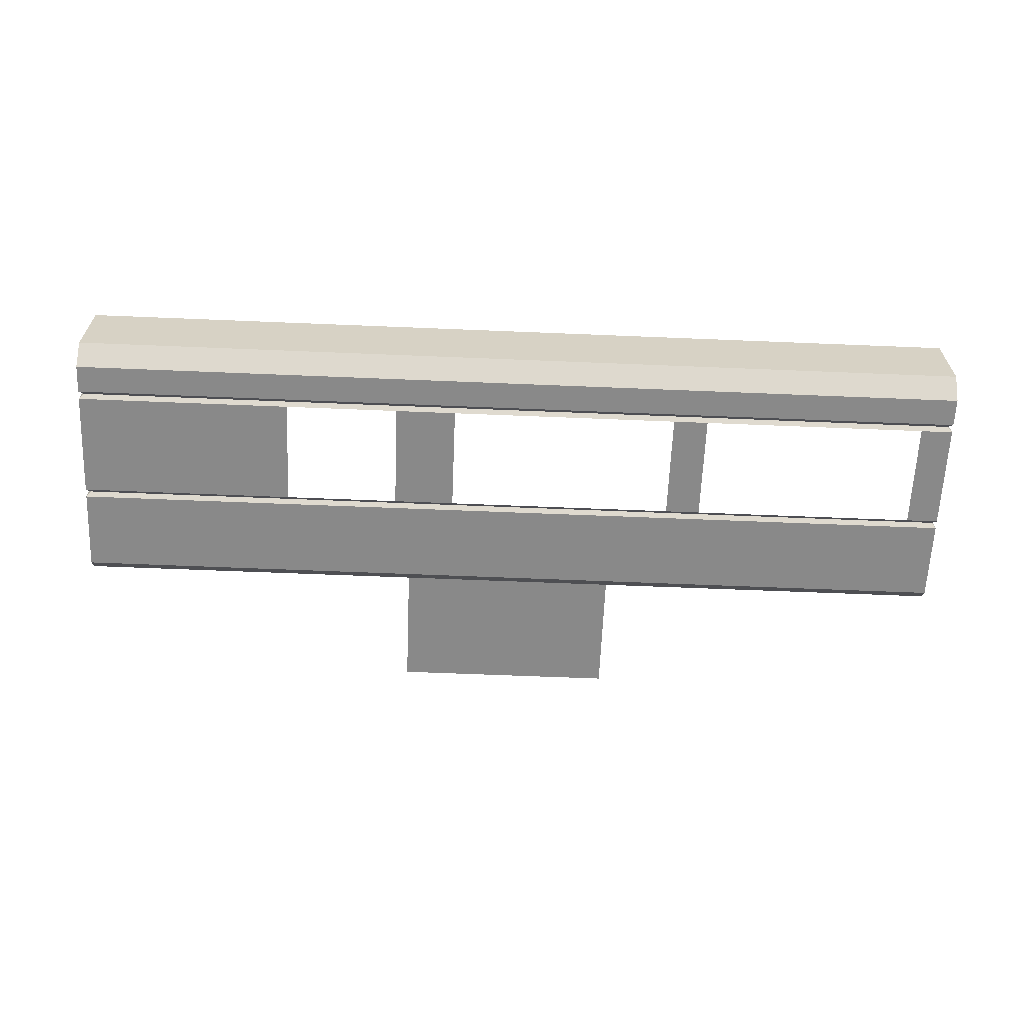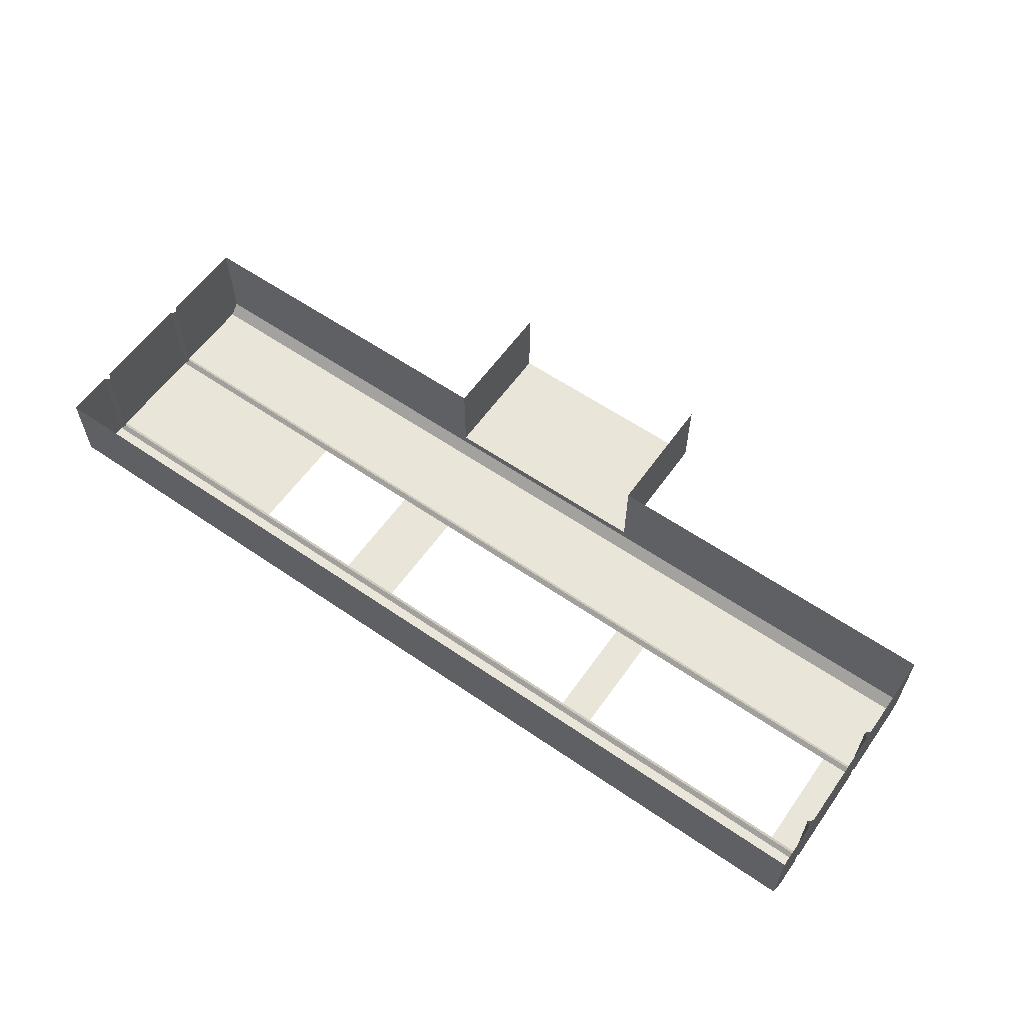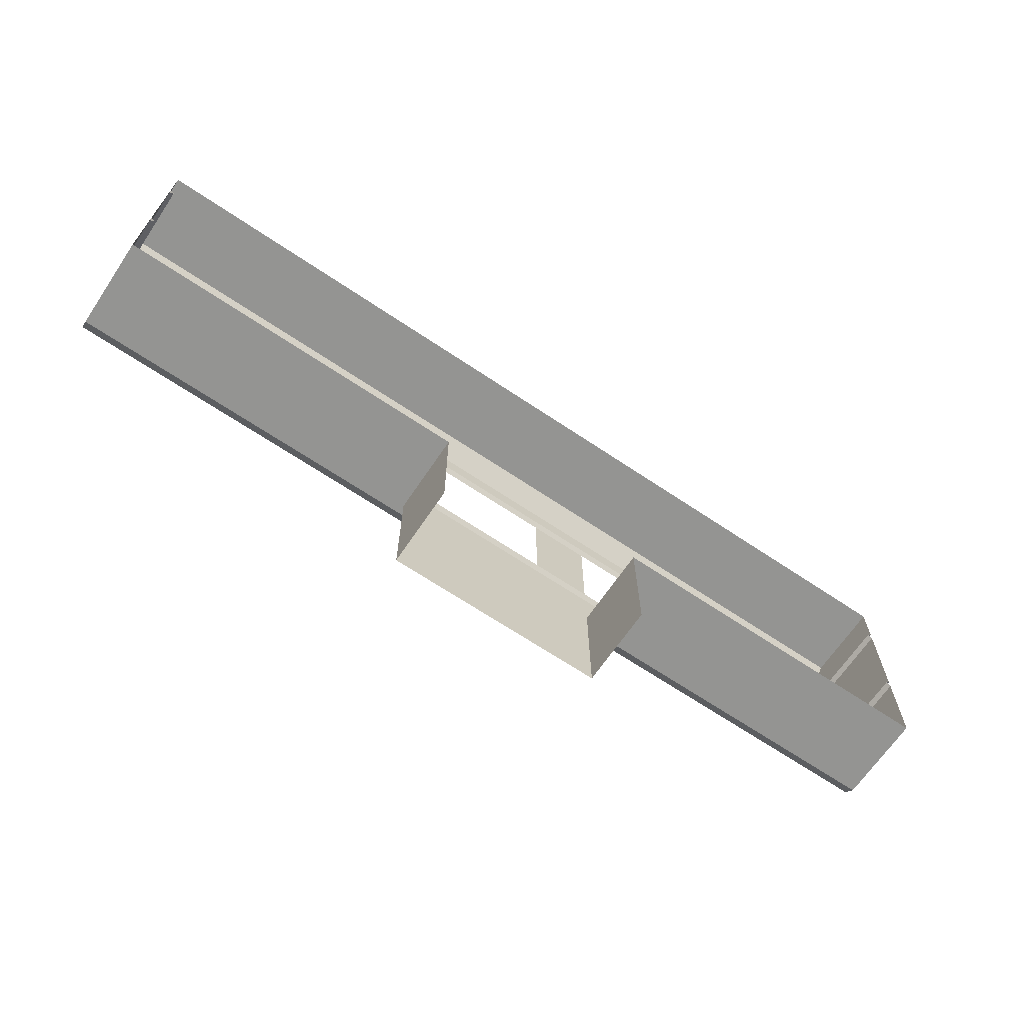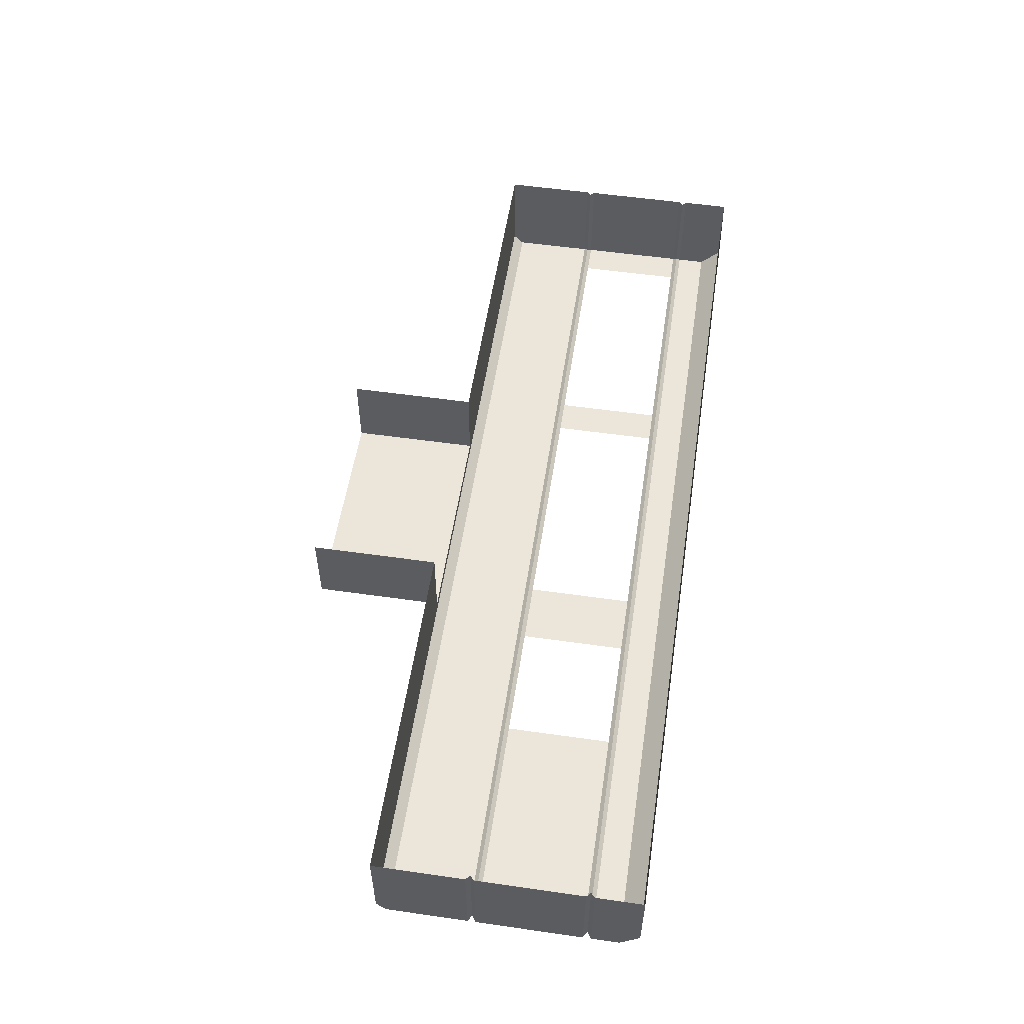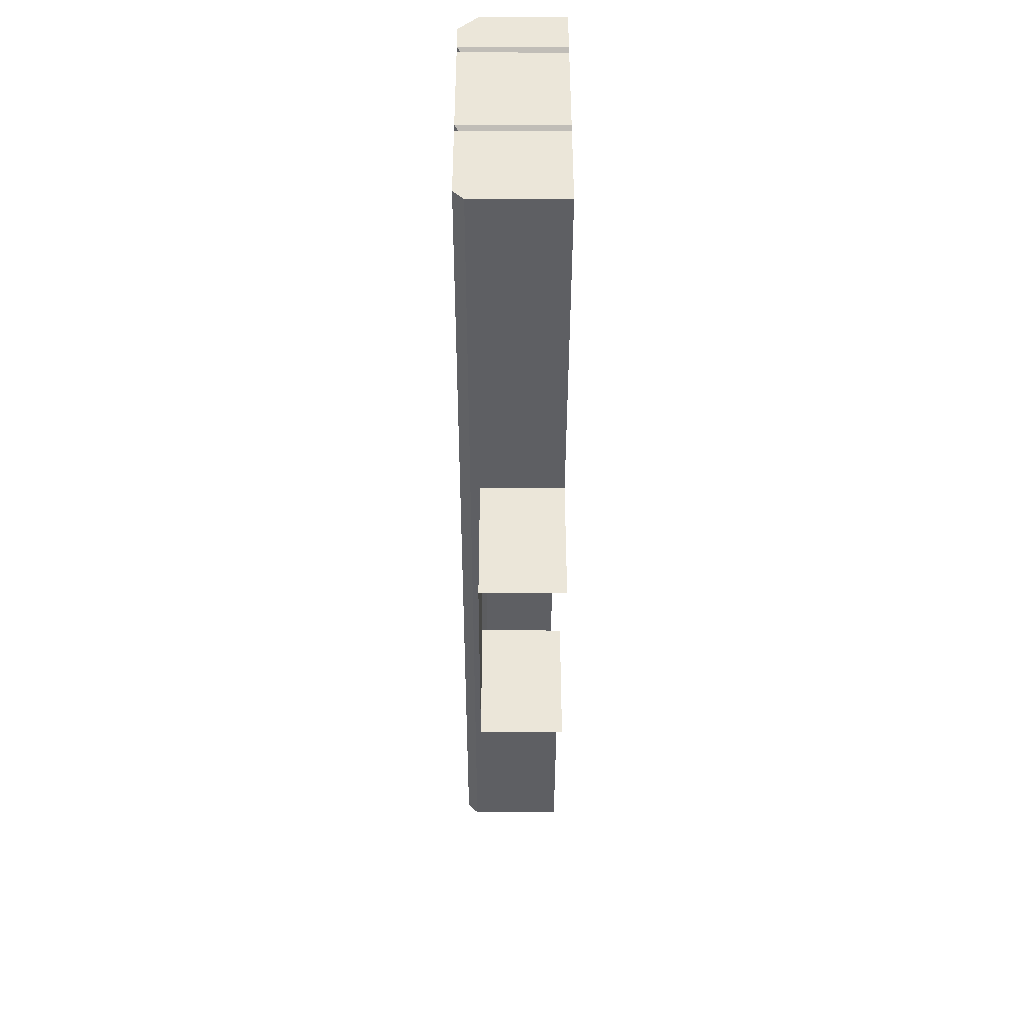
<metadata>
{"format":"obj","ext":"obj","renderer":"f3d","projection":"perspective","resolution":1024,"background":"white","views":[{"elev":-63.0,"azim":-2.4,"up":"+Y"},{"elev":59.7,"azim":35.2,"up":"+Y"},{"elev":-66.9,"azim":146.0,"up":"+Z"},{"elev":54.6,"azim":-81.4,"up":"+Y"},{"elev":-41.7,"azim":89.9,"up":"+Z"}]}
</metadata>
<code>
o SM_Steckdosenbox_02
v 0.268 -0.03148 0.08743
v 0.268 -0.03148 0.02093
v 0.2883 -0.03148 0.08743
v 0.2883 -0.03148 0.02093
v -0.152 -0.03148 0.08743
v -0.2883 -0.03148 0.08743
v -0.2883 -0.03148 0.02093
v -0.152 -0.03148 0.02093
v 0.06772 -0.01937 -0.04136
v 0.06772 -0.01937 -0.1222
v 0.06772 0.03148 -0.04136
v 0.06772 0.03148 -0.1222
v -0.07032 0.03148 -0.04136
v -0.07032 0.03148 -0.1222
v -0.07032 -0.01937 -0.04136
v -0.07032 -0.01937 -0.1222
v 0.2883 0.03148 0.09262
v 0.2856 -0.01937 0.09002
v 0.2856 0.03148 0.09002
v 0.2883 -0.01937 0.09262
v 0.2883 -0.03148 0.09262
v 0.2856 -0.02882 0.09002
v 0.2856 -0.01937 0.09002
v -0.04131 -0.03148 0.08743
v -0.07984 -0.03148 0.08743
v -0.04131 -0.03148 0.02093
v -0.07984 -0.03148 0.02093
v 0.1036 -0.03148 0.08743
v 0.1258 -0.03148 0.02093
v 0.1258 -0.03148 0.08743
v 0.1036 -0.03148 0.02093
v 0.2883 -0.03148 0.08743
v 0.2883 -0.03148 0.02093
v 0.2883 -0.01937 0.08743
v 0.2883 -0.01937 0.02093
v 0.2883 0.03148 0.08743
v 0.2883 0.03148 0.02093
v -0.2883 0.03148 0.08743
v -0.2883 0.03148 0.02093
v -0.2883 -0.01937 0.08743
v -0.2883 -0.01937 0.02093
v -0.2883 -0.03148 0.08743
v -0.2883 -0.03148 0.02093
v -0.07032 -0.01937 -0.04136
v -0.07032 -0.01937 -0.1222
v -0.04819 -0.01937 -0.1222
v -0.04819 -0.01937 -0.04136
v 0.04559 -0.01937 -0.1222
v 0.04559 -0.01937 -0.04136
v 0.06772 -0.01937 -0.1222
v 0.06772 -0.01937 -0.04136
v 0.2883 -0.01937 0.1222
v 0.268 -0.01937 0.1222
v 0.2883 -0.03148 0.1101
v 0.268 -0.03148 0.1101
v 0.1258 -0.01937 0.1222
v 0.1258 -0.03148 0.1101
v 0.1036 -0.01937 0.1222
v 0.1036 -0.03148 0.1101
v -0.04131 -0.01937 0.1222
v -0.04131 -0.03148 0.1101
v -0.07984 -0.01937 0.1222
v -0.07984 -0.03148 0.1101
v -0.152 -0.01937 0.1222
v -0.152 -0.03148 0.1101
v -0.2883 -0.01937 0.1222
v -0.2883 -0.03148 0.1101
v -0.152 -0.02511 -0.04136
v -0.2883 -0.03148 -0.03499
v -0.2883 -0.02511 -0.04136
v -0.152 -0.03148 -0.03499
v -0.07032 -0.02511 -0.04136
v -0.07032 -0.03148 -0.03499
v -0.04819 -0.02511 -0.04136
v -0.04819 -0.03148 -0.03499
v 0.04559 -0.02511 -0.04136
v 0.04559 -0.03148 -0.03499
v 0.06772 -0.02511 -0.04136
v 0.06772 -0.03148 -0.03499
v 0.2607 -0.02511 -0.04136
v 0.2607 -0.03148 -0.03499
v 0.2883 -0.02511 -0.04136
v 0.2883 -0.03148 -0.03499
v -0.152 -0.03148 0.01574
v -0.2883 -0.03148 0.01574
v -0.2883 -0.03148 -0.03499
v -0.152 -0.03148 -0.03499
v -0.07984 -0.03148 0.01574
v -0.07032 -0.03148 -0.03499
v -0.04131 -0.03148 0.01574
v -0.04819 -0.03148 -0.03499
v 0.04559 -0.03148 -0.03499
v 0.1036 -0.03148 0.01574
v 0.06772 -0.03148 -0.03499
v 0.1258 -0.03148 0.01574
v 0.2607 -0.03148 -0.03499
v 0.268 -0.03148 0.01574
v 0.2883 -0.03148 -0.03499
v 0.2883 -0.03148 0.01574
v 0.2883 -0.01937 0.02093
v 0.2883 -0.03148 0.02093
v 0.2856 -0.02882 0.01834
v 0.2856 -0.01937 0.01834
v 0.2883 0.03148 0.02093
v 0.2856 0.03148 0.01834
v -0.2883 0.03148 0.08743
v -0.2856 -0.01937 0.09002
v -0.2856 0.03148 0.09002
v -0.2883 -0.01937 0.08743
v -0.2856 -0.02882 0.09002
v -0.2883 -0.03148 0.08743
v 0.2856 -0.02882 0.09002
v 0.268 -0.03148 0.08743
v 0.2883 -0.03148 0.08743
v 0.2656 -0.02882 0.09002
v 0.1258 -0.03148 0.08743
v 0.1258 -0.02882 0.09002
v 0.1036 -0.02882 0.09002
v 0.1036 -0.03148 0.08743
v -0.04131 -0.02882 0.09002
v -0.04131 -0.03148 0.08743
v -0.07984 -0.02882 0.09002
v -0.07984 -0.03148 0.08743
v -0.151 -0.02882 0.09002
v -0.152 -0.03148 0.08743
v -0.2856 -0.02882 0.09002
v -0.2883 -0.03148 0.08743
v -0.152 -0.03148 0.02093
v -0.2883 -0.03148 0.02093
v -0.2856 -0.02882 0.01834
v -0.151 -0.02882 0.01834
v -0.07984 -0.03148 0.02093
v -0.07984 -0.02882 0.01834
v -0.04131 -0.02882 0.01834
v -0.04131 -0.03148 0.02093
v 0.1036 -0.02882 0.01834
v 0.1036 -0.03148 0.02093
v 0.1258 -0.02882 0.01834
v 0.1258 -0.03148 0.02093
v 0.2656 -0.02882 0.01834
v 0.268 -0.03148 0.02093
v 0.2856 -0.02882 0.01834
v 0.2883 -0.03148 0.02093
v -0.2856 -0.01937 0.01834
v -0.2856 0.03148 0.01834
v -0.2883 0.03148 0.01574
v -0.2883 -0.01937 0.01574
v -0.2856 -0.02882 0.01834
v -0.2883 -0.03148 0.01574
v 0.2883 -0.03148 0.09262
v 0.268 -0.03148 0.09262
v 0.2856 -0.02882 0.09002
v 0.2656 -0.02882 0.09002
v 0.1258 -0.03148 0.09262
v 0.1258 -0.02882 0.09002
v 0.1036 -0.03148 0.09262
v 0.1036 -0.02882 0.09002
v -0.04131 -0.03148 0.09262
v -0.04131 -0.02882 0.09002
v -0.07984 -0.03148 0.09262
v -0.07984 -0.02882 0.09002
v -0.151 -0.02882 0.09002
v -0.152 -0.03148 0.09262
v -0.2856 -0.02882 0.09002
v -0.2883 -0.03148 0.09262
v -0.2883 -0.03148 0.01574
v -0.152 -0.03148 0.01574
v -0.2856 -0.02882 0.01834
v -0.151 -0.02882 0.01834
v -0.07984 -0.03148 0.01574
v -0.07984 -0.02882 0.01834
v -0.04131 -0.03148 0.01574
v -0.04131 -0.02882 0.01834
v 0.1036 -0.03148 0.01574
v 0.1036 -0.02882 0.01834
v 0.1258 -0.03148 0.01574
v 0.1258 -0.02882 0.01834
v 0.2656 -0.02882 0.01834
v 0.268 -0.03148 0.01574
v 0.2856 -0.02882 0.01834
v 0.2883 -0.03148 0.01574
v -0.2883 -0.01937 0.1222
v -0.152 -0.01937 0.1222
v -0.2883 0.03148 0.1222
v -0.152 0.03148 0.1222
v -0.07984 -0.01937 0.1222
v -0.07984 0.03148 0.1222
v -0.04131 -0.01937 0.1222
v -0.04131 0.03148 0.1222
v 0.1036 -0.01937 0.1222
v 0.1036 0.03148 0.1222
v 0.1258 0.03148 0.1222
v 0.1258 -0.01937 0.1222
v 0.268 0.03148 0.1222
v 0.268 -0.01937 0.1222
v 0.2883 -0.01937 0.1222
v 0.2883 0.03148 0.1222
v 0.2883 -0.01937 0.09262
v 0.2883 -0.03148 0.1101
v 0.2883 -0.03148 0.09262
v 0.2883 -0.01937 0.1222
v 0.2883 0.03148 0.1222
v 0.2883 0.03148 0.09262
v -0.2883 -0.01937 0.09262
v -0.2883 0.03148 0.1222
v -0.2883 0.03148 0.09262
v -0.2883 -0.01937 0.1222
v -0.2883 -0.03148 0.1101
v -0.2883 -0.03148 0.09262
v -0.2883 -0.01937 0.01574
v -0.2883 0.03148 0.01574
v -0.2883 0.03148 -0.04136
v -0.2883 -0.01937 -0.04136
v -0.2883 -0.03148 -0.03499
v -0.2883 -0.03148 0.01574
v -0.2883 -0.02511 -0.04136
v 0.2883 -0.03148 0.1101
v 0.268 -0.03148 0.09262
v 0.2883 -0.03148 0.09262
v 0.268 -0.03148 0.1101
v 0.1258 -0.03148 0.1101
v 0.1258 -0.03148 0.09262
v 0.1036 -0.03148 0.1101
v 0.1036 -0.03148 0.09262
v -0.04131 -0.03148 0.1101
v -0.04131 -0.03148 0.09262
v -0.07984 -0.03148 0.1101
v -0.07984 -0.03148 0.09262
v -0.152 -0.03148 0.09262
v -0.152 -0.03148 0.1101
v -0.2883 -0.03148 0.1101
v -0.2883 -0.03148 0.09262
v 0.2883 0.03148 0.01574
v 0.2883 -0.01937 -0.04136
v 0.2883 0.03148 -0.04136
v 0.2883 -0.01937 0.01574
v 0.2883 -0.03148 -0.03499
v 0.2883 -0.03148 0.01574
v 0.2883 -0.02511 -0.04136
v 0.2883 -0.01937 0.08743
v 0.2856 -0.02882 0.09002
v 0.2883 -0.03148 0.08743
v 0.2856 -0.01937 0.09002
v 0.2856 0.03148 0.09002
v 0.2883 0.03148 0.08743
v -0.2856 0.03148 0.01834
v -0.2883 -0.01937 0.02093
v -0.2883 0.03148 0.02093
v -0.2856 -0.01937 0.01834
v -0.2856 -0.02882 0.01834
v -0.2883 -0.03148 0.02093
v 0.2883 -0.01937 0.01574
v 0.2856 -0.02882 0.01834
v 0.2883 -0.03148 0.01574
v 0.2856 -0.01937 0.01834
v 0.2856 0.03148 0.01834
v 0.2883 0.03148 0.01574
v -0.2856 0.03148 0.09002
v -0.2856 -0.01937 0.09002
v -0.2883 -0.01937 0.09262
v -0.2883 0.03148 0.09262
v -0.2856 -0.02882 0.09002
v -0.2856 -0.01937 0.09002
v -0.2883 -0.03148 0.09262
v -0.152 -0.01937 -0.04136
v -0.2883 -0.01937 -0.04136
v -0.2883 0.03148 -0.04136
v -0.152 0.03148 -0.04136
v -0.2883 -0.02511 -0.04136
v -0.07032 0.03148 -0.04136
v -0.152 -0.02511 -0.04136
v -0.07032 -0.01937 -0.04136
v -0.07032 -0.02511 -0.04136
v -0.04819 -0.01937 -0.04136
v -0.04819 -0.02511 -0.04136
v 0.04559 -0.01937 -0.04136
v 0.04559 -0.02511 -0.04136
v 0.06772 -0.01937 -0.04136
v 0.06772 -0.02511 -0.04136
v 0.2607 -0.01937 -0.04136
v 0.06772 0.03148 -0.04136
v 0.2607 -0.02511 -0.04136
v 0.2607 0.03148 -0.04136
v 0.2883 -0.02511 -0.04136
v 0.2883 0.03148 -0.04136
v 0.2883 -0.01937 -0.04136
f 1 2 3
f 3 2 4
f 5 6 7
f 5 7 8
f 9 10 11
f 11 10 12
f 13 14 15
f 15 14 16
f 17 18 19
f 18 17 20
f 20 21 22
f 20 22 23
f 24 25 26
f 25 27 26
f 28 29 30
f 29 28 31
f 32 33 34
f 34 33 35
f 34 35 36
f 36 35 37
f 38 39 40
f 40 39 41
f 40 41 42
f 42 41 43
f 44 45 46
f 46 47 44
f 47 46 48
f 49 47 48
f 50 49 48
f 49 50 51
f 52 53 54
f 53 55 54
f 53 56 55
f 57 55 56
f 58 57 56
f 57 58 59
f 58 60 59
f 61 59 60
f 60 62 61
f 63 61 62
f 62 64 63
f 65 63 64
f 64 66 65
f 67 65 66
f 68 69 70
f 69 68 71
f 72 71 68
f 71 72 73
f 72 74 73
f 75 73 74
f 74 76 75
f 77 75 76
f 78 77 76
f 77 78 79
f 78 80 79
f 81 79 80
f 80 82 81
f 83 81 82
f 84 85 86
f 84 86 87
f 87 88 84
f 88 87 89
f 89 90 88
f 90 89 91
f 92 90 91
f 93 90 92
f 93 92 94
f 94 95 93
f 94 96 95
f 97 95 96
f 98 97 96
f 97 98 99
f 100 101 102
f 102 103 100
f 104 100 103
f 103 105 104
f 106 107 108
f 107 106 109
f 109 110 107
f 109 111 110
f 112 113 114
f 112 115 113
f 115 116 113
f 115 117 116
f 118 116 117
f 116 118 119
f 118 120 119
f 121 119 120
f 120 122 121
f 123 121 122
f 124 123 122
f 123 124 125
f 124 126 125
f 127 125 126
f 128 129 130
f 130 131 128
f 132 128 131
f 132 131 133
f 133 134 132
f 135 132 134
f 136 135 134
f 135 136 137
f 138 137 136
f 137 138 139
f 138 140 139
f 141 139 140
f 142 141 140
f 143 141 142
f 144 145 146
f 146 147 144
f 148 144 147
f 147 149 148
f 150 151 152
f 152 151 153
f 151 154 153
f 155 153 154
f 156 155 154
f 155 156 157
f 156 158 157
f 159 157 158
f 158 160 159
f 161 159 160
f 160 162 161
f 160 163 162
f 163 164 162
f 163 165 164
f 166 167 168
f 169 168 167
f 170 169 167
f 169 170 171
f 170 172 171
f 173 171 172
f 174 173 172
f 173 174 175
f 176 175 174
f 175 176 177
f 178 177 176
f 176 179 178
f 180 178 179
f 179 181 180
f 182 183 184
f 185 184 183
f 185 183 186
f 187 185 186
f 187 186 188
f 189 187 188
f 190 189 188
f 189 190 191
f 190 192 191
f 192 190 193
f 193 194 192
f 194 193 195
f 196 194 195
f 194 196 197
f 198 199 200
f 198 201 199
f 201 198 202
f 202 198 203
f 204 205 206
f 205 204 207
f 207 204 208
f 208 204 209
f 210 211 212
f 210 212 213
f 214 210 213
f 210 214 215
f 214 213 216
f 217 218 219
f 220 218 217
f 220 221 218
f 222 218 221
f 223 222 221
f 222 223 224
f 223 225 224
f 226 224 225
f 225 227 226
f 228 226 227
f 227 229 228
f 229 227 230
f 230 231 229
f 232 229 231
f 233 234 235
f 233 236 234
f 236 237 234
f 238 237 236
f 234 237 239
f 240 241 242
f 241 240 243
f 244 243 240
f 240 245 244
f 246 247 248
f 247 246 249
f 250 247 249
f 247 250 251
f 252 253 254
f 253 252 255
f 252 256 255
f 256 252 257
f 258 259 260
f 260 261 258
f 262 260 263
f 260 262 264
f 265 266 267
f 265 267 268
f 266 265 269
f 270 265 268
f 271 269 265
f 265 270 272
f 265 272 271
f 273 271 272
f 272 274 273
f 275 273 274
f 274 276 275
f 277 275 276
f 278 277 276
f 277 278 279
f 278 280 279
f 281 280 278
f 282 279 280
f 280 281 283
f 284 282 280
f 285 280 283
f 284 280 286
f 280 285 286

</code>
